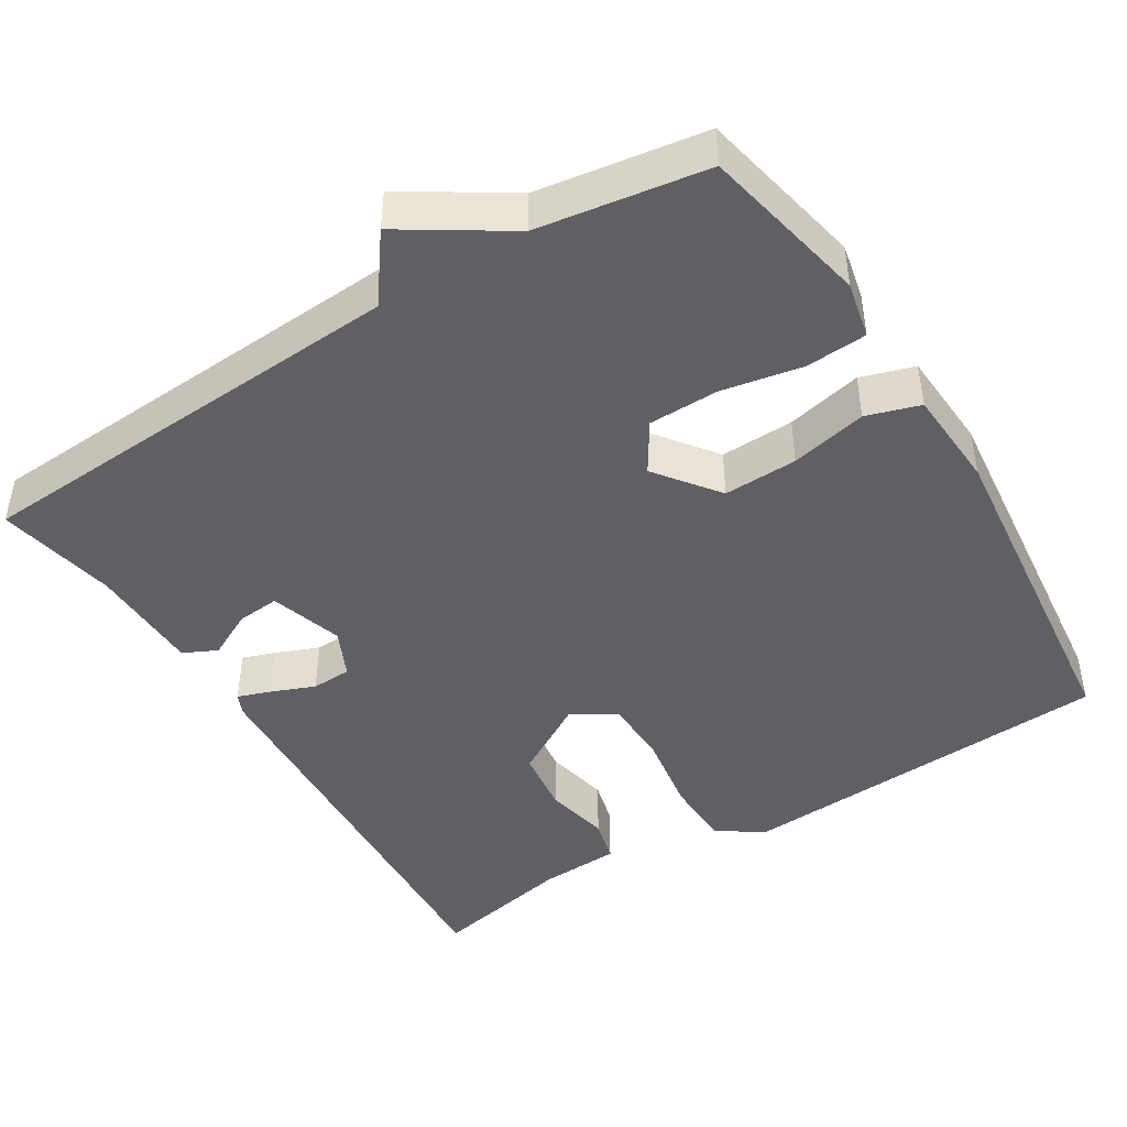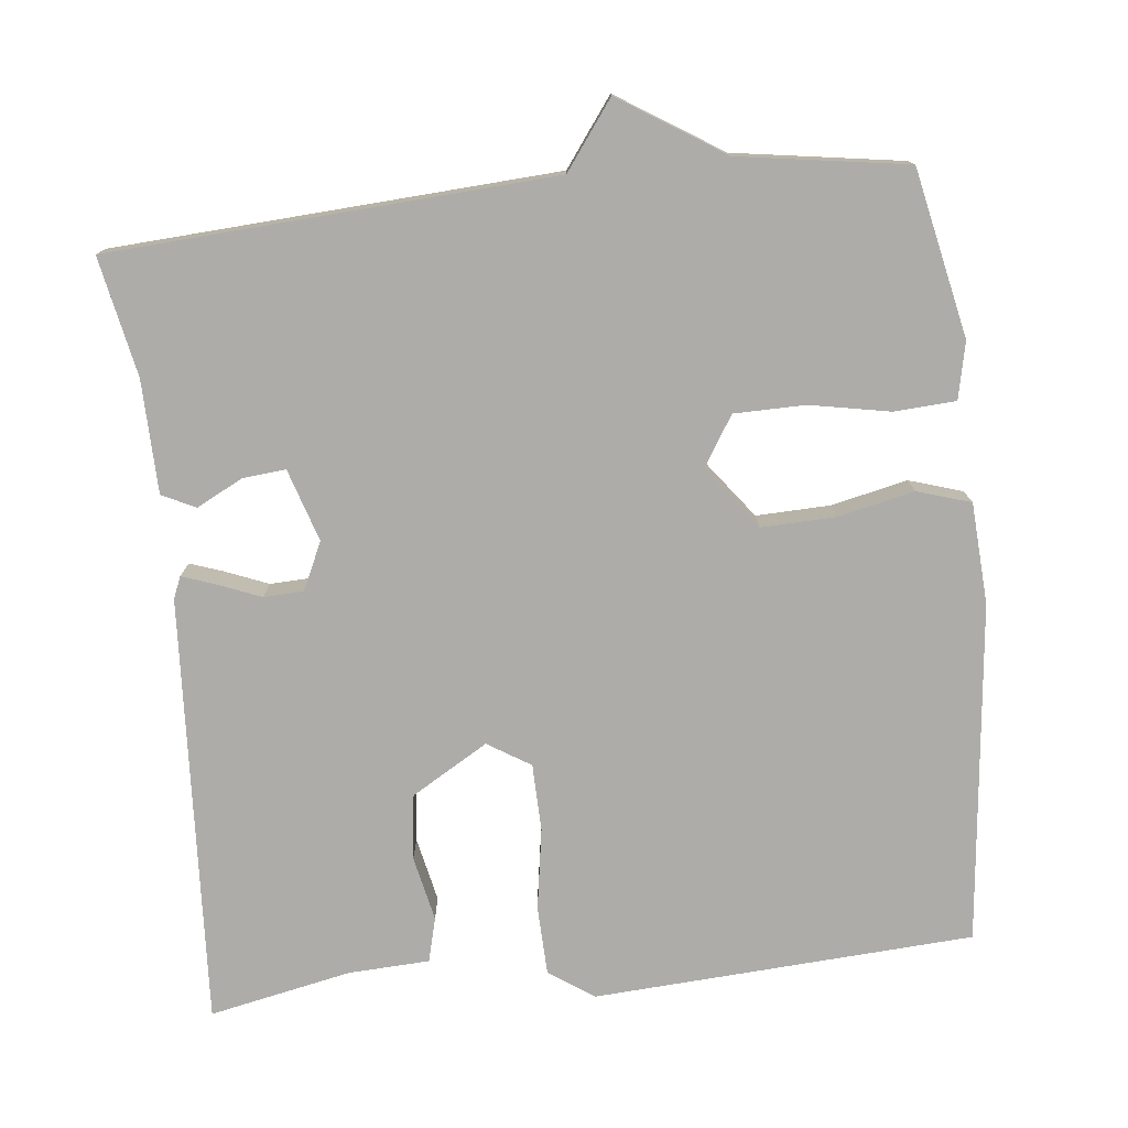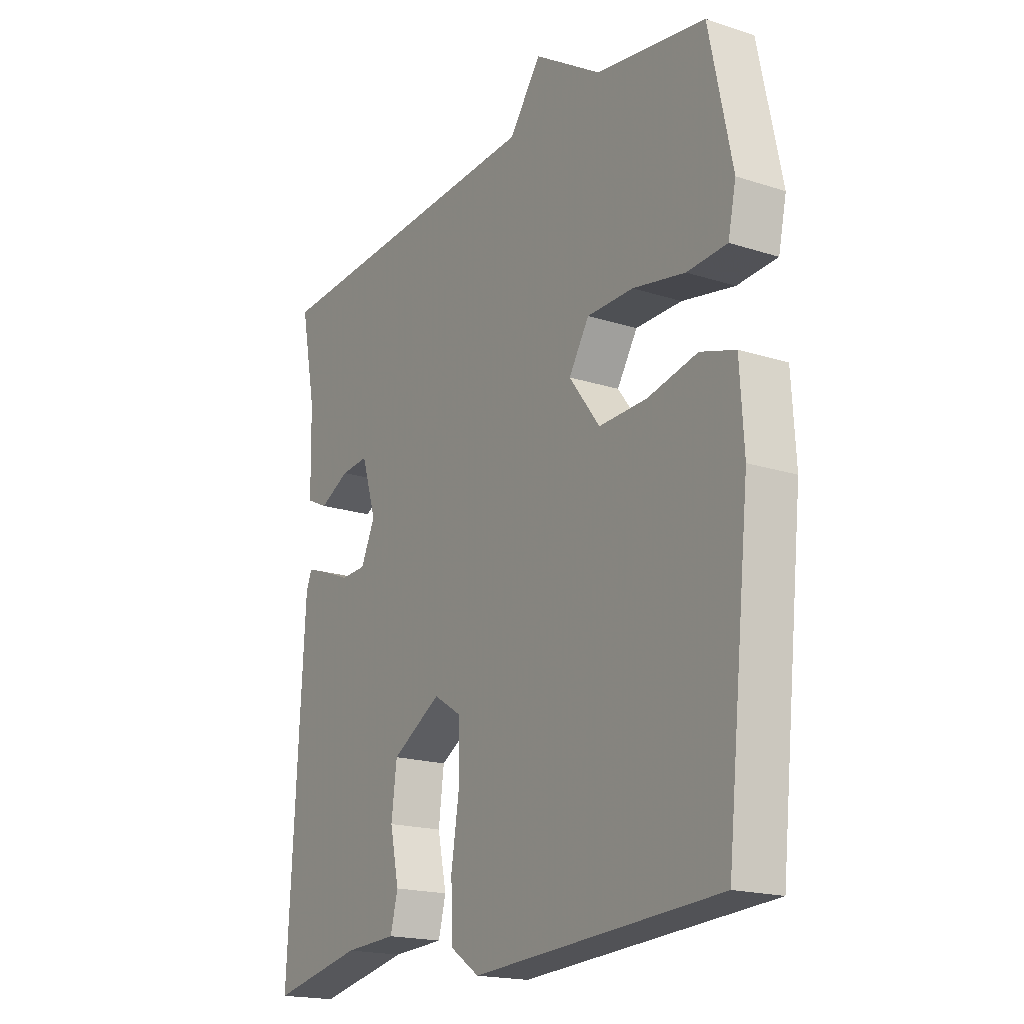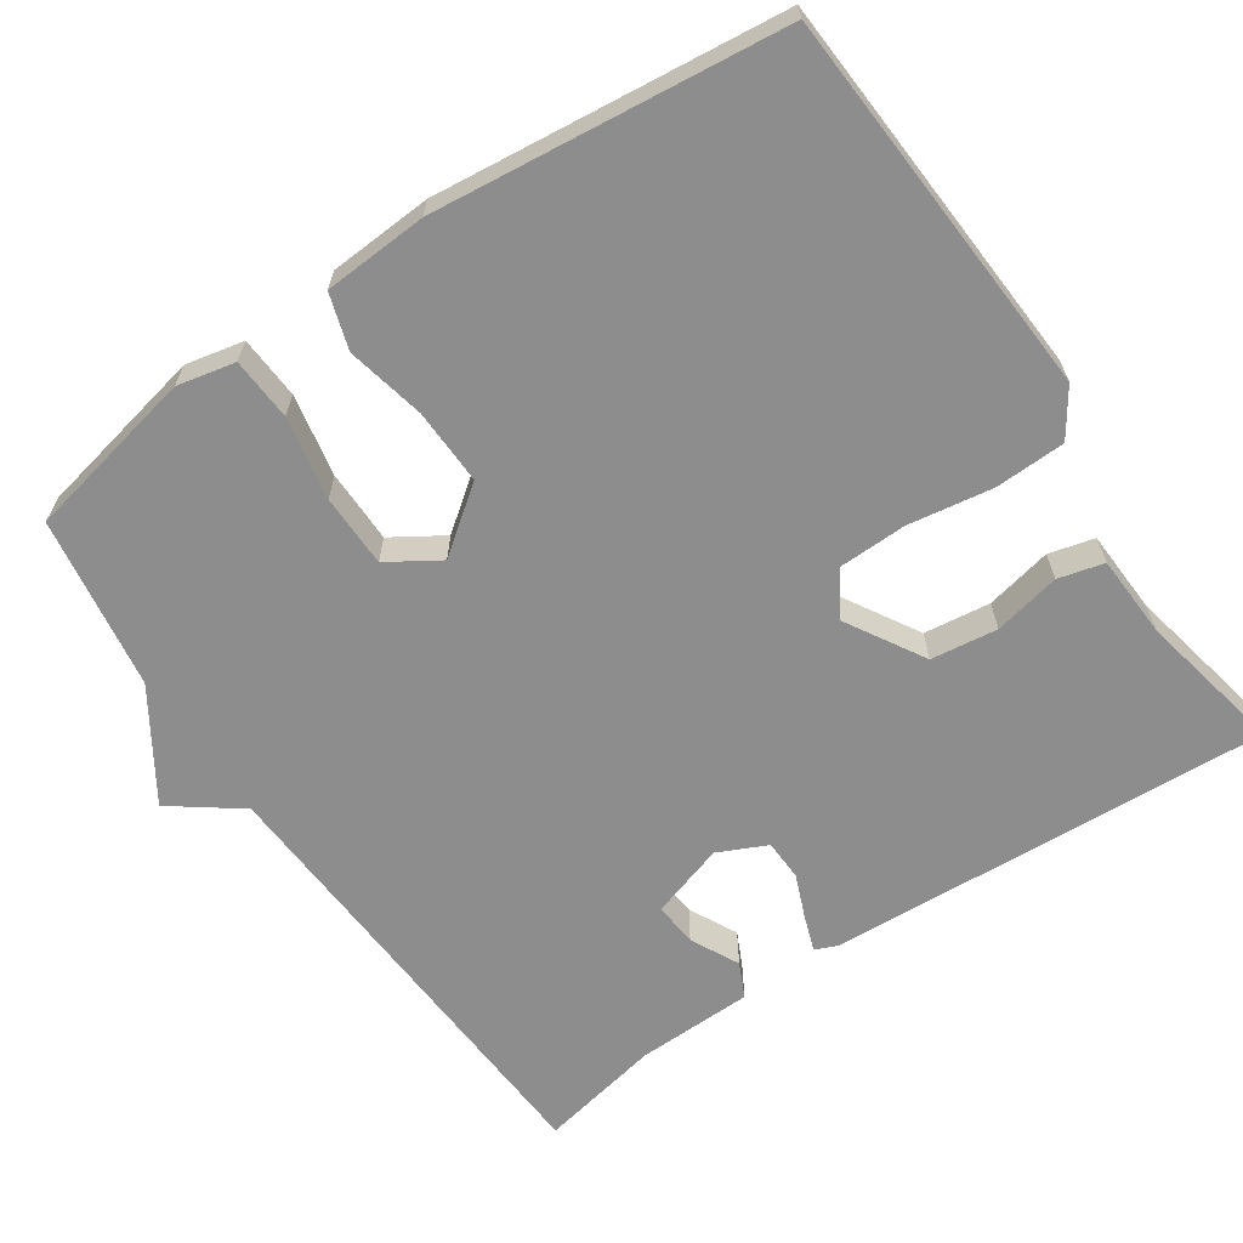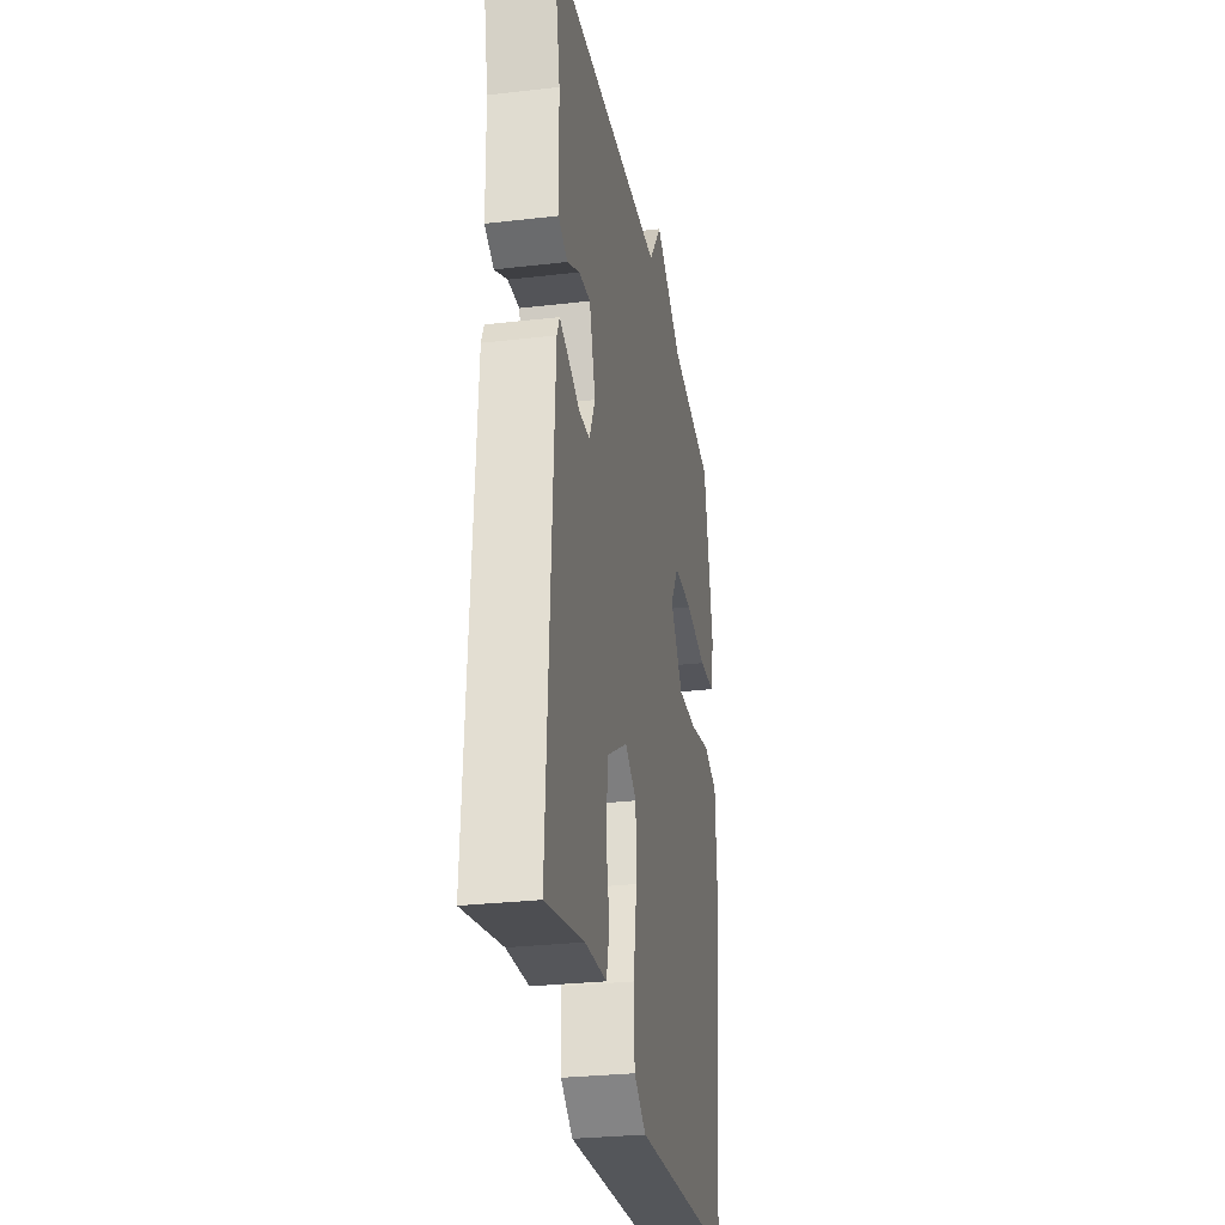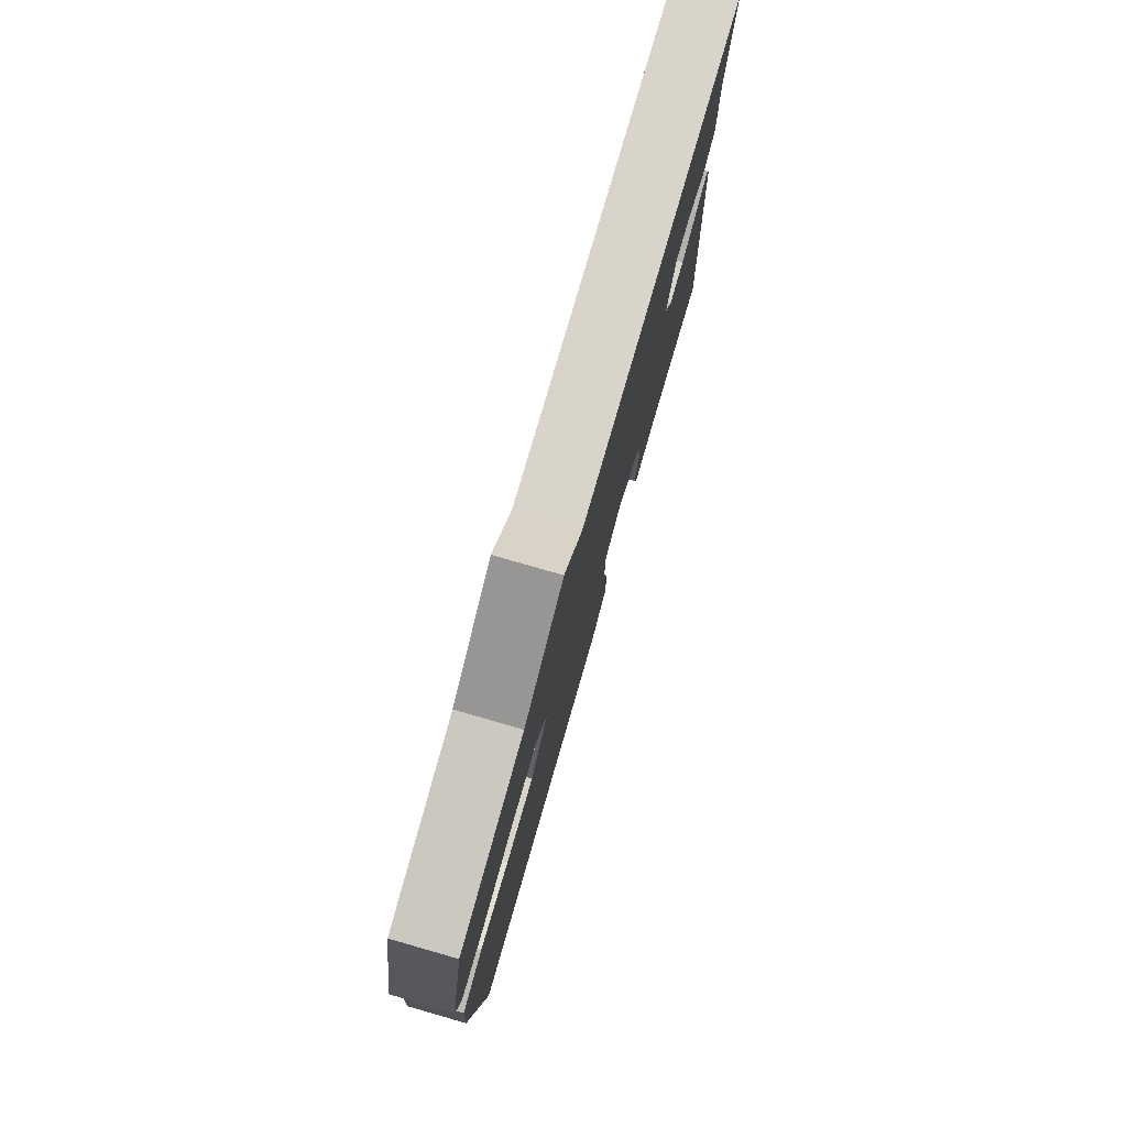
<metadata>
{"format":"obj","ext":"obj","renderer":"f3d","projection":"perspective","resolution":1024,"background":"white","views":[{"elev":-45.0,"azim":31.7,"up":"+Y"},{"elev":-76.7,"azim":6.2,"up":"+Y"},{"elev":-18.5,"azim":58.1,"up":"+Z"},{"elev":-64.7,"azim":124.1,"up":"+Y"},{"elev":-28.6,"azim":-80.1,"up":"+Z"},{"elev":78.8,"azim":106.0,"up":"+Z"}]}
</metadata>
<code>
v 0.5 0.07 0.5
v 0.546 0.07 0.281
v 0.53 0.07 0.207
v 0.45 0.07 0.202
v 0.345 0.07 0.222
v 0.252 0.07 0.221
v 0.211 0.07 0.156
v 0.273 0.07 0.074
v 0.37 0.07 0.077
v 0.47 0.07 0.099
v 0.54 0.07 0.077
v 0.548 0.07 -0.055
v 0.5 0.07 -0.5
v 0.003 0.07 -0.53
v -0.056 0.07 -0.49
v -0.059 0.07 -0.4
v -0.042 0.07 -0.293
v -0.044 0.07 -0.205
v -0.1 0.07 -0.17
v -0.2 0.07 -0.229
v -0.211 0.07 -0.314
v -0.193 0.07 -0.399
v -0.208 0.07 -0.457
v -0.314 0.07 -0.462
v -0.5 0.07 -0.5
v -0.468 0.07 0.062
v -0.456 0.07 0.09
v -0.413 0.07 0.075
v -0.356 0.07 0.052
v -0.304 0.07 0.054
v -0.275 0.07 0.116
v -0.305 0.07 0.211
v -0.361 0.07 0.206
v -0.422 0.07 0.175
v -0.466 0.07 0.196
v -0.469 0.07 0.344
v -0.5 0.07 0.5
v 0.08 0.07 0.534
v 0.144 0.07 0.621
v 0.28 0.07 0.534
v 0.5 0 0.5
v 0.546 0 0.281
v 0.53 0 0.207
v 0.45 0 0.202
v 0.345 0 0.222
v 0.252 0 0.221
v 0.211 0 0.156
v 0.273 0 0.074
v 0.37 0 0.077
v 0.47 0 0.099
v 0.54 0 0.077
v 0.548 0 -0.055
v 0.5 0 -0.5
v 0.003 0 -0.53
v -0.056 0 -0.49
v -0.059 0 -0.4
v -0.042 0 -0.293
v -0.044 0 -0.205
v -0.1 0 -0.17
v -0.2 0 -0.229
v -0.211 0 -0.314
v -0.193 0 -0.399
v -0.208 0 -0.457
v -0.314 0 -0.462
v -0.5 0 -0.5
v -0.468 0 0.062
v -0.456 0 0.09
v -0.413 0 0.075
v -0.356 0 0.052
v -0.304 0 0.054
v -0.275 0 0.116
v -0.305 0 0.211
v -0.361 0 0.206
v -0.422 0 0.175
v -0.466 0 0.196
v -0.469 0 0.344
v -0.5 0 0.5
v 0.08 0 0.534
v 0.144 0 0.621
v 0.28 0 0.534
f 38 39 40
f 1 2 3
f 40 1 3
f 38 40 3
f 37 38 3
f 36 37 3
f 33 34 35 36
f 32 33 36
f 27 28 29
f 26 27 29
f 25 26 29
f 24 25 29
f 24 29 30
f 23 24 30
f 22 23 30
f 21 22 30
f 20 21 30 31
f 15 16 17
f 14 15 17
f 13 14 17
f 12 13 17
f 11 12 17
f 10 11 17
f 9 10 17
f 8 9 17 18
f 7 8 18 19
f 3 4 5
f 36 3 5
f 36 5 6
f 32 36 6 7
f 31 32 7 19
f 19 20 31
f 80 79 78
f 43 42 41
f 43 41 80
f 43 80 78
f 43 78 77
f 43 77 76
f 76 75 74 73
f 76 73 72
f 69 68 67
f 69 67 66
f 69 66 65
f 69 65 64
f 70 69 64
f 70 64 63
f 70 63 62
f 70 62 61
f 71 70 61 60
f 57 56 55
f 57 55 54
f 57 54 53
f 57 53 52
f 57 52 51
f 57 51 50
f 57 50 49
f 58 57 49 48
f 59 58 48 47
f 45 44 43
f 45 43 76
f 46 45 76
f 47 46 76 72
f 59 47 72 71
f 71 60 59
f 1 41 42 2
f 2 42 43 3
f 3 43 44 4
f 4 44 45 5
f 5 45 46 6
f 6 46 47 7
f 7 47 48 8
f 8 48 49 9
f 9 49 50 10
f 10 50 51 11
f 11 51 52 12
f 12 52 53 13
f 13 53 54 14
f 14 54 55 15
f 15 55 56 16
f 16 56 57 17
f 17 57 58 18
f 18 58 59 19
f 19 59 60 20
f 20 60 61 21
f 21 61 62 22
f 22 62 63 23
f 23 63 64 24
f 24 64 65 25
f 25 65 66 26
f 26 66 67 27
f 27 67 68 28
f 28 68 69 29
f 29 69 70 30
f 30 70 71 31
f 31 71 72 32
f 32 72 73 33
f 33 73 74 34
f 34 74 75 35
f 35 75 76 36
f 36 76 77 37
f 37 77 78 38
f 38 78 79 39
f 39 79 80 40
f 40 80 41 1

</code>
